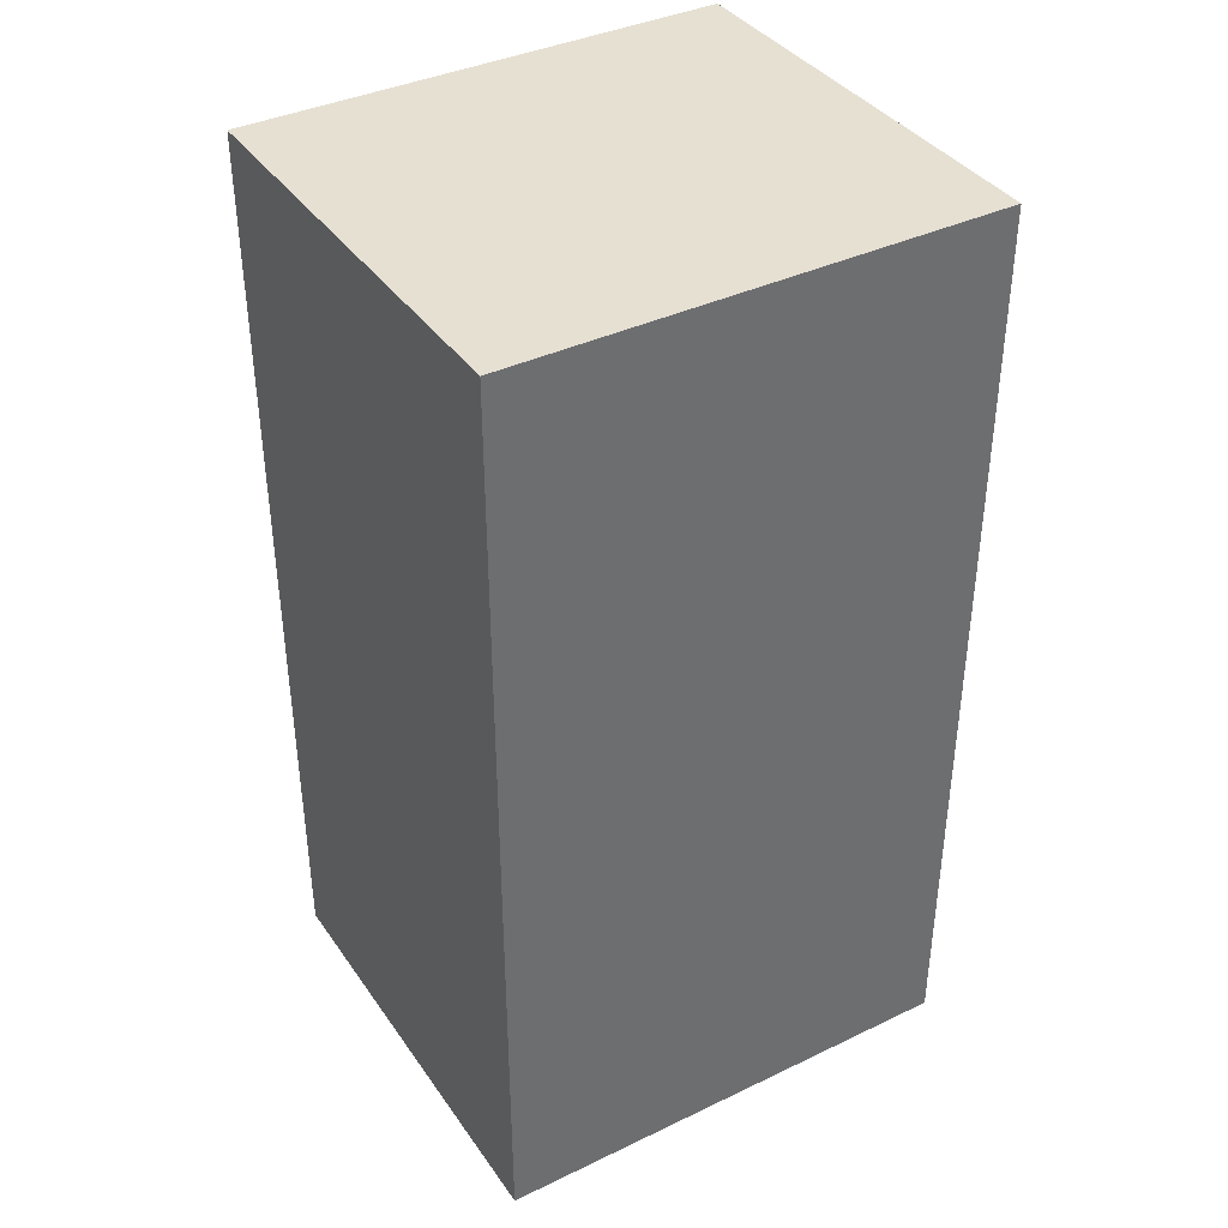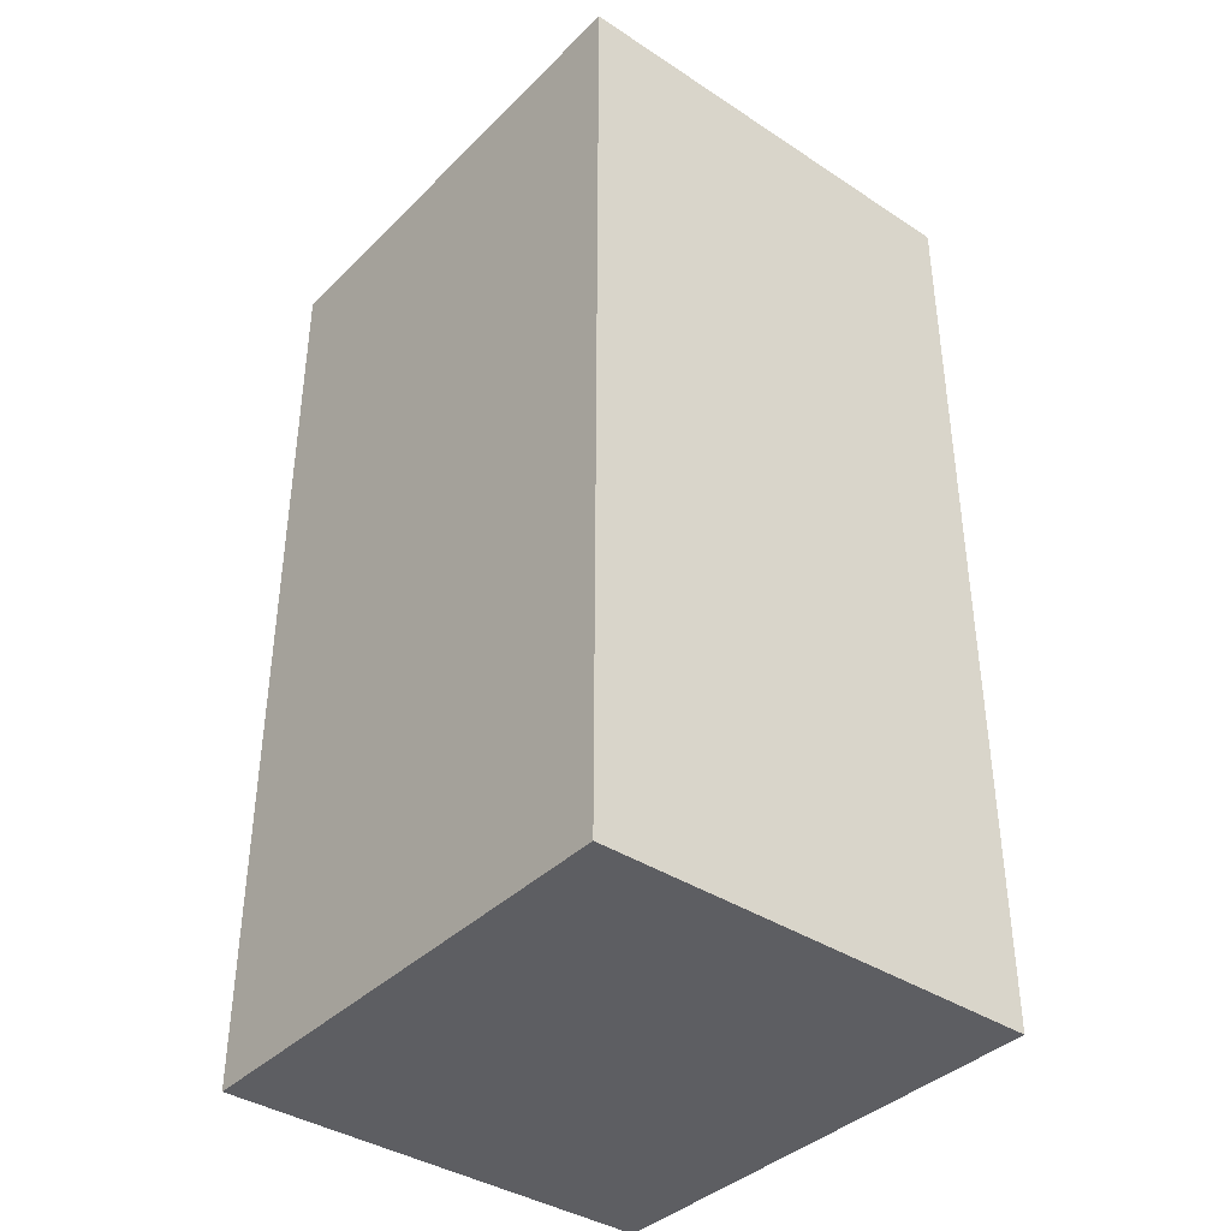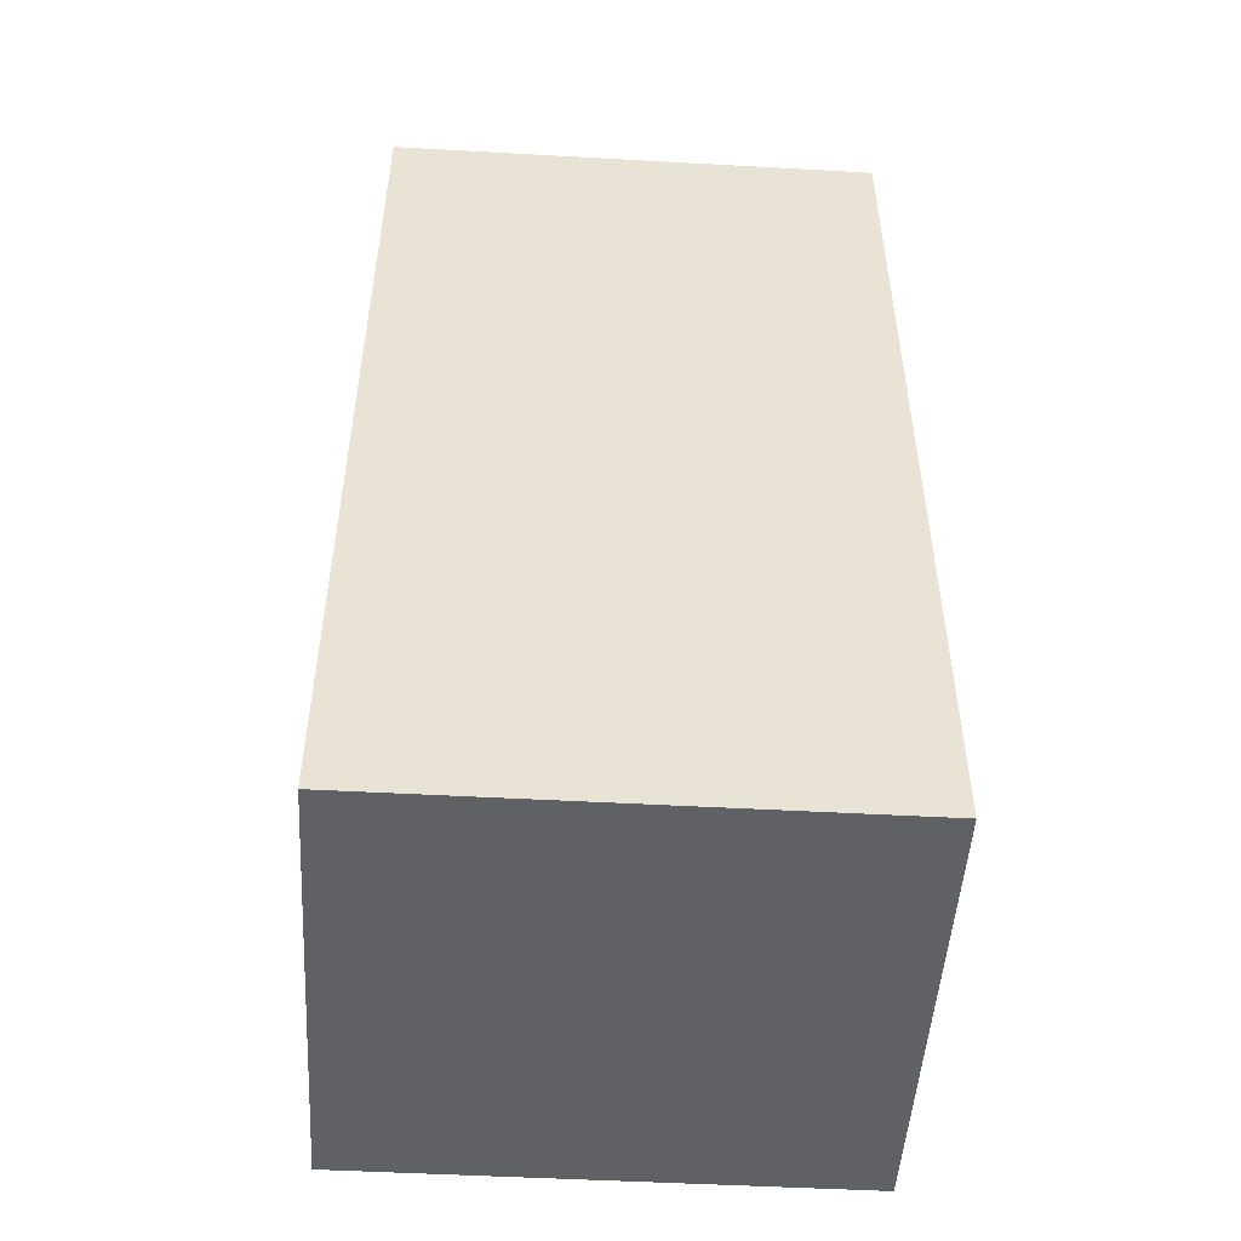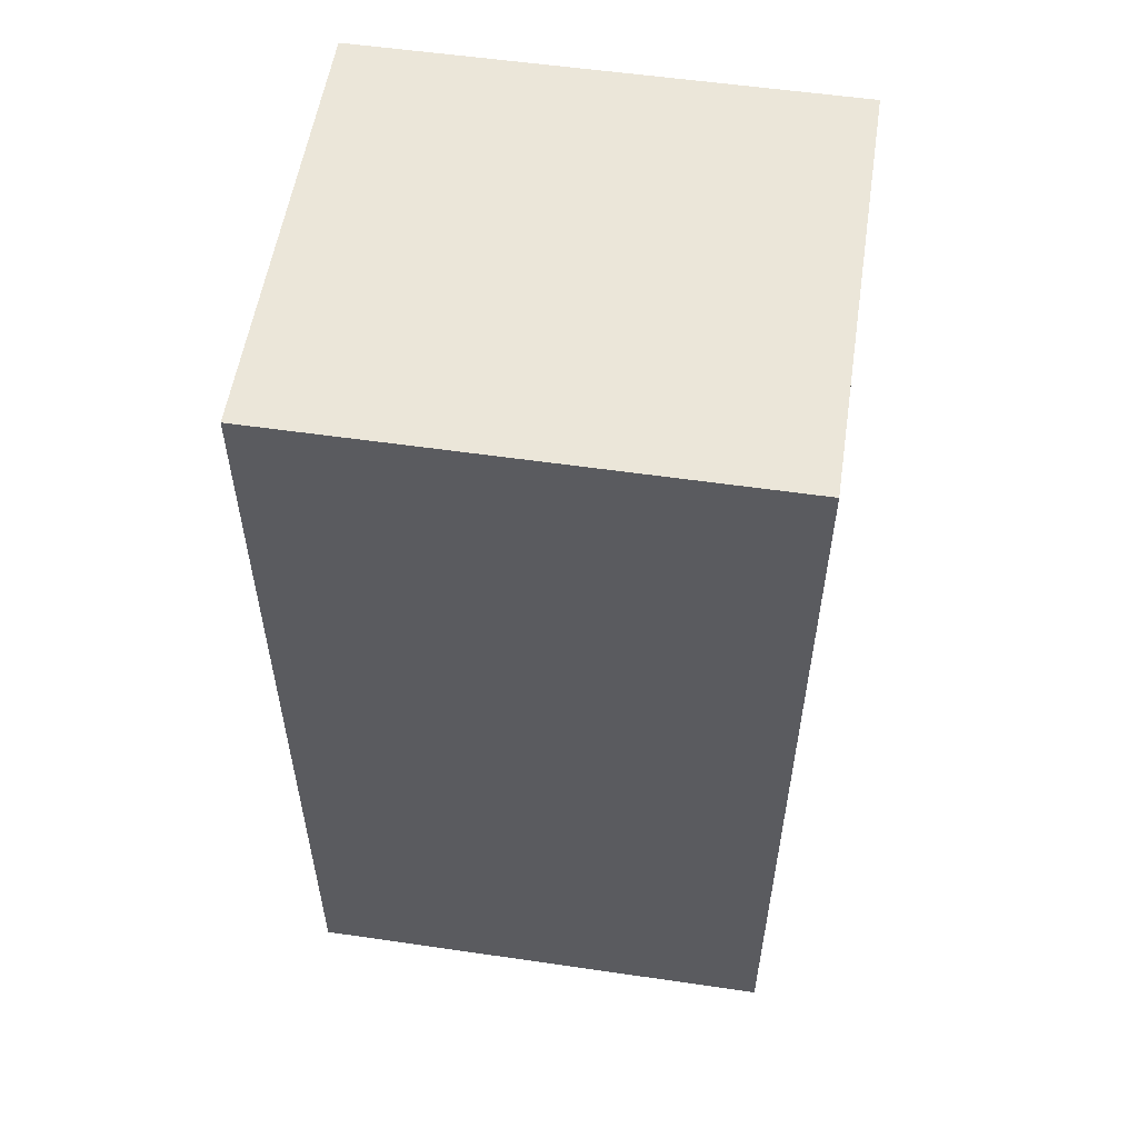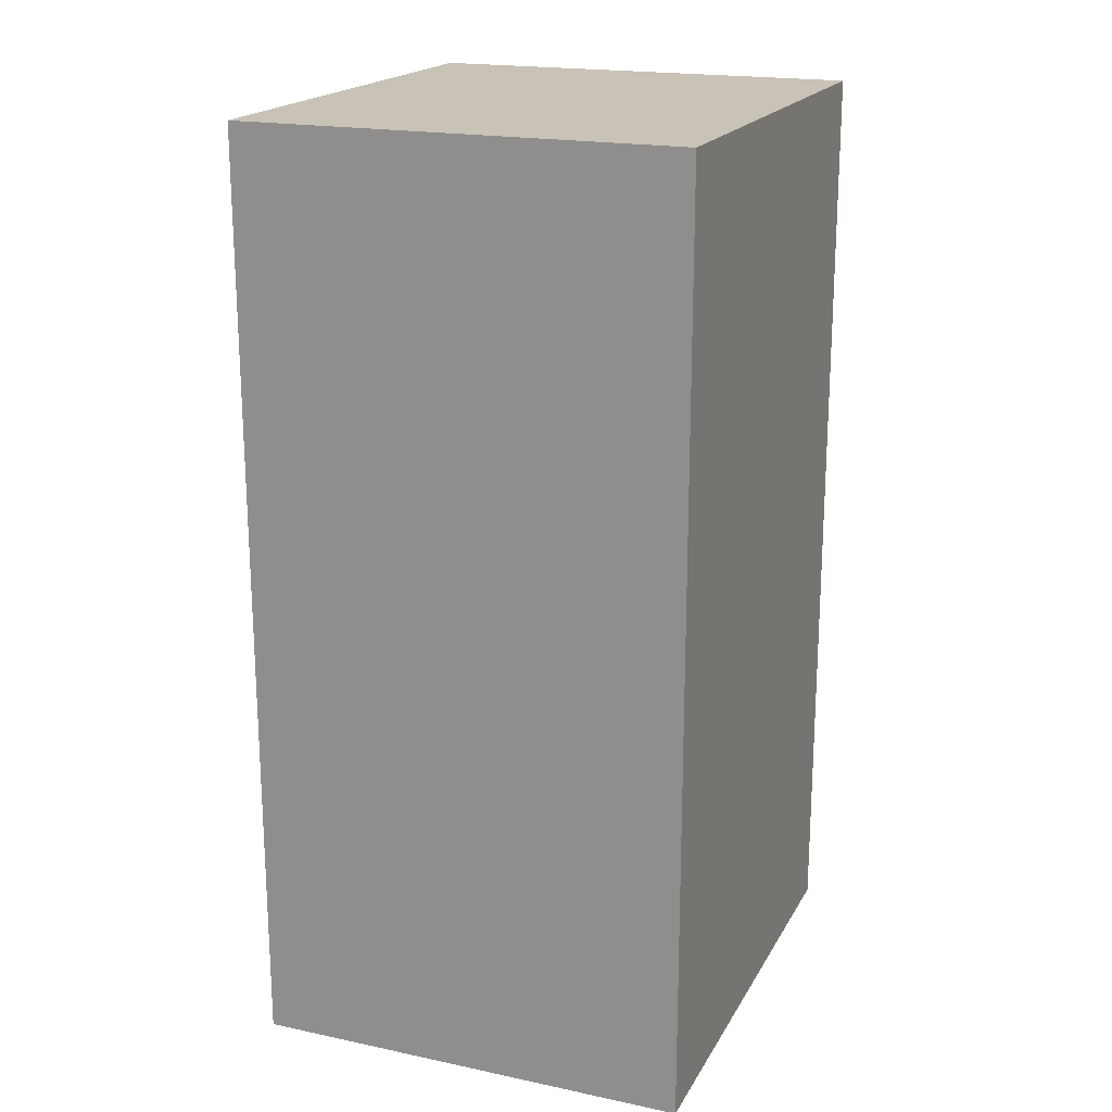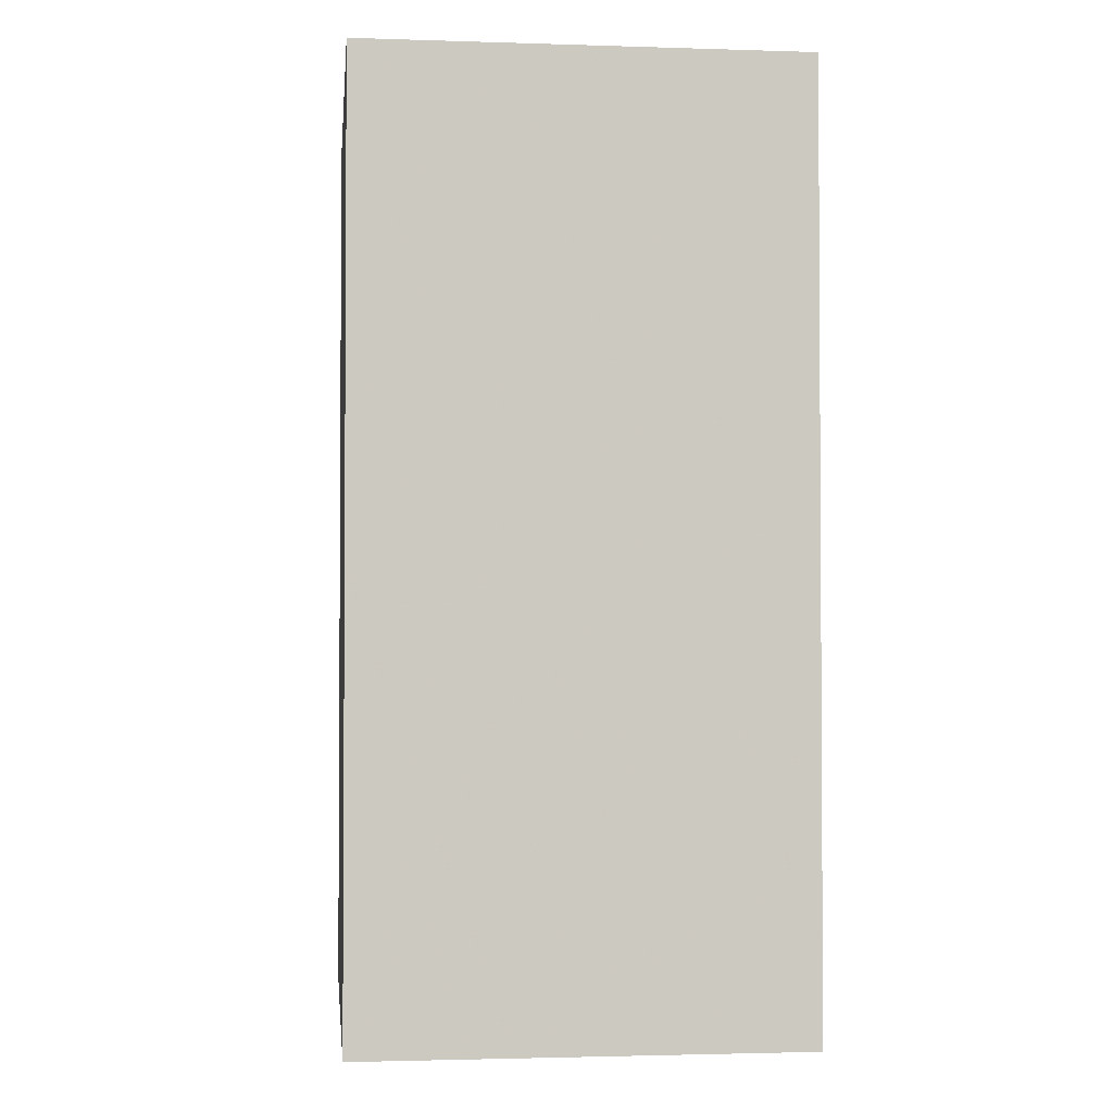
<metadata>
{"format":"obj","ext":"obj","renderer":"f3d","projection":"perspective","resolution":1024,"background":"white","views":[{"elev":38.5,"azim":148.9,"up":"+Y"},{"elev":-38.7,"azim":50.6,"up":"+Y"},{"elev":-49.9,"azim":-3.5,"up":"+Y"},{"elev":55.4,"azim":8.7,"up":"+Y"},{"elev":19.4,"azim":111.5,"up":"+Y"},{"elev":-2.2,"azim":83.7,"up":"+Y"}]}
</metadata>
<code>
o Predio.010
v -64.86 -0.03803 -68.93
v -64.86 42.19 -68.93
v -64.86 -0.03803 -88.93
v -64.86 42.19 -88.93
v -86.97 -0.03803 -68.93
v -86.97 42.19 -68.93
v -86.97 -0.03803 -88.93
v -86.97 42.19 -88.93
f 2 1 3
f 4 3 7
f 8 7 5
f 6 5 1
f 7 3 1
f 4 8 6
f 2 3 4
f 4 7 8
f 8 5 6
f 6 1 2
f 7 1 5
f 4 6 2

</code>
